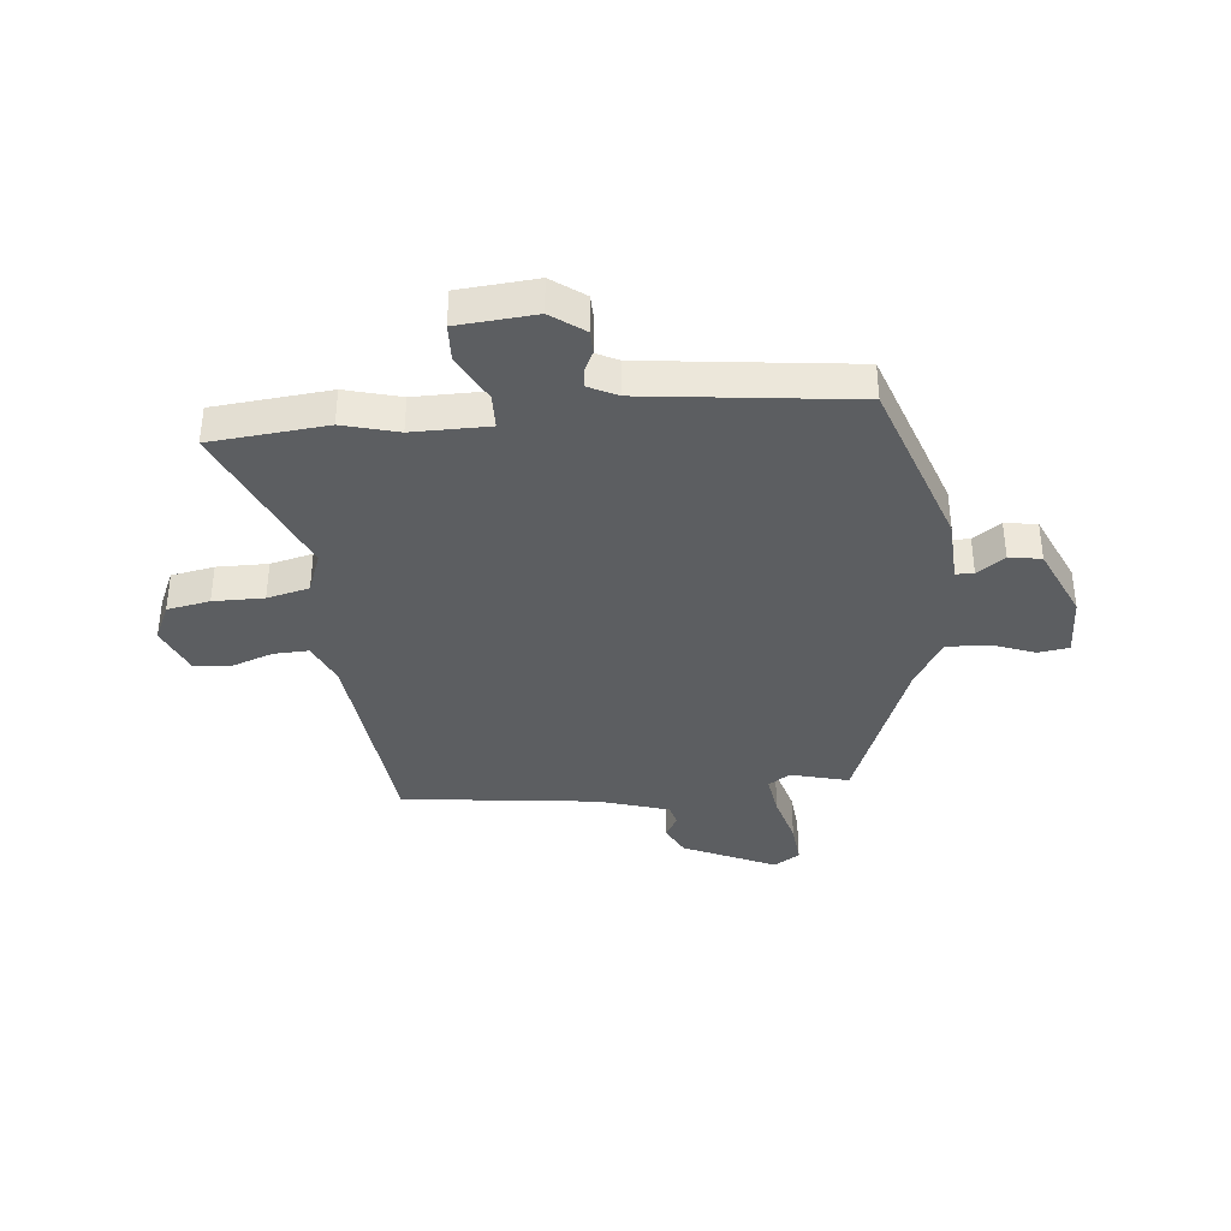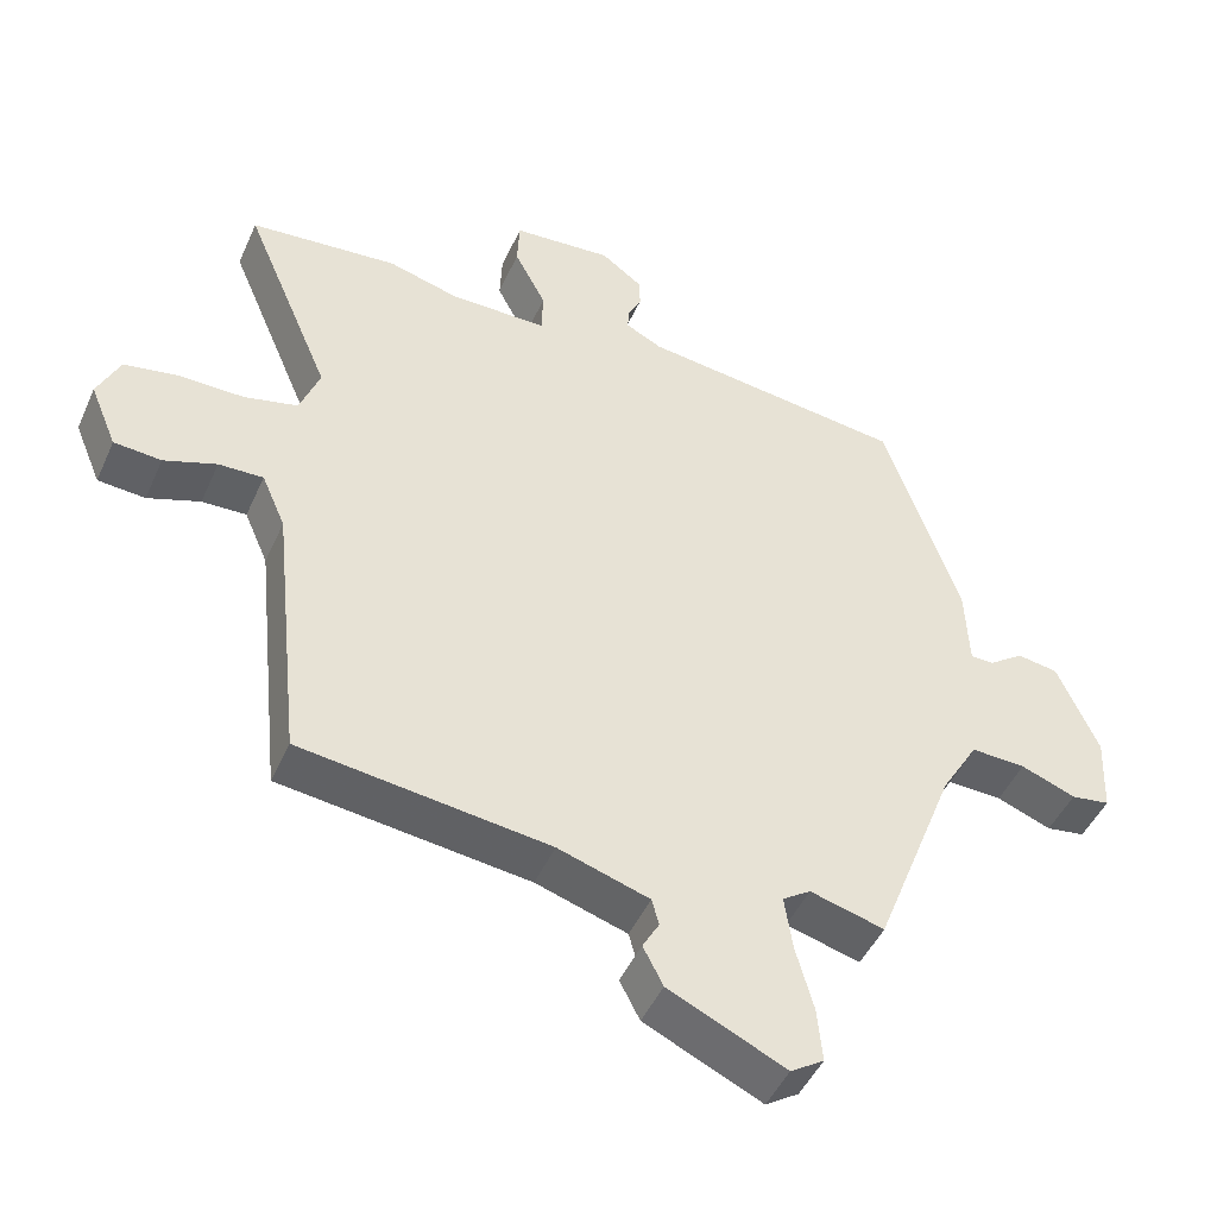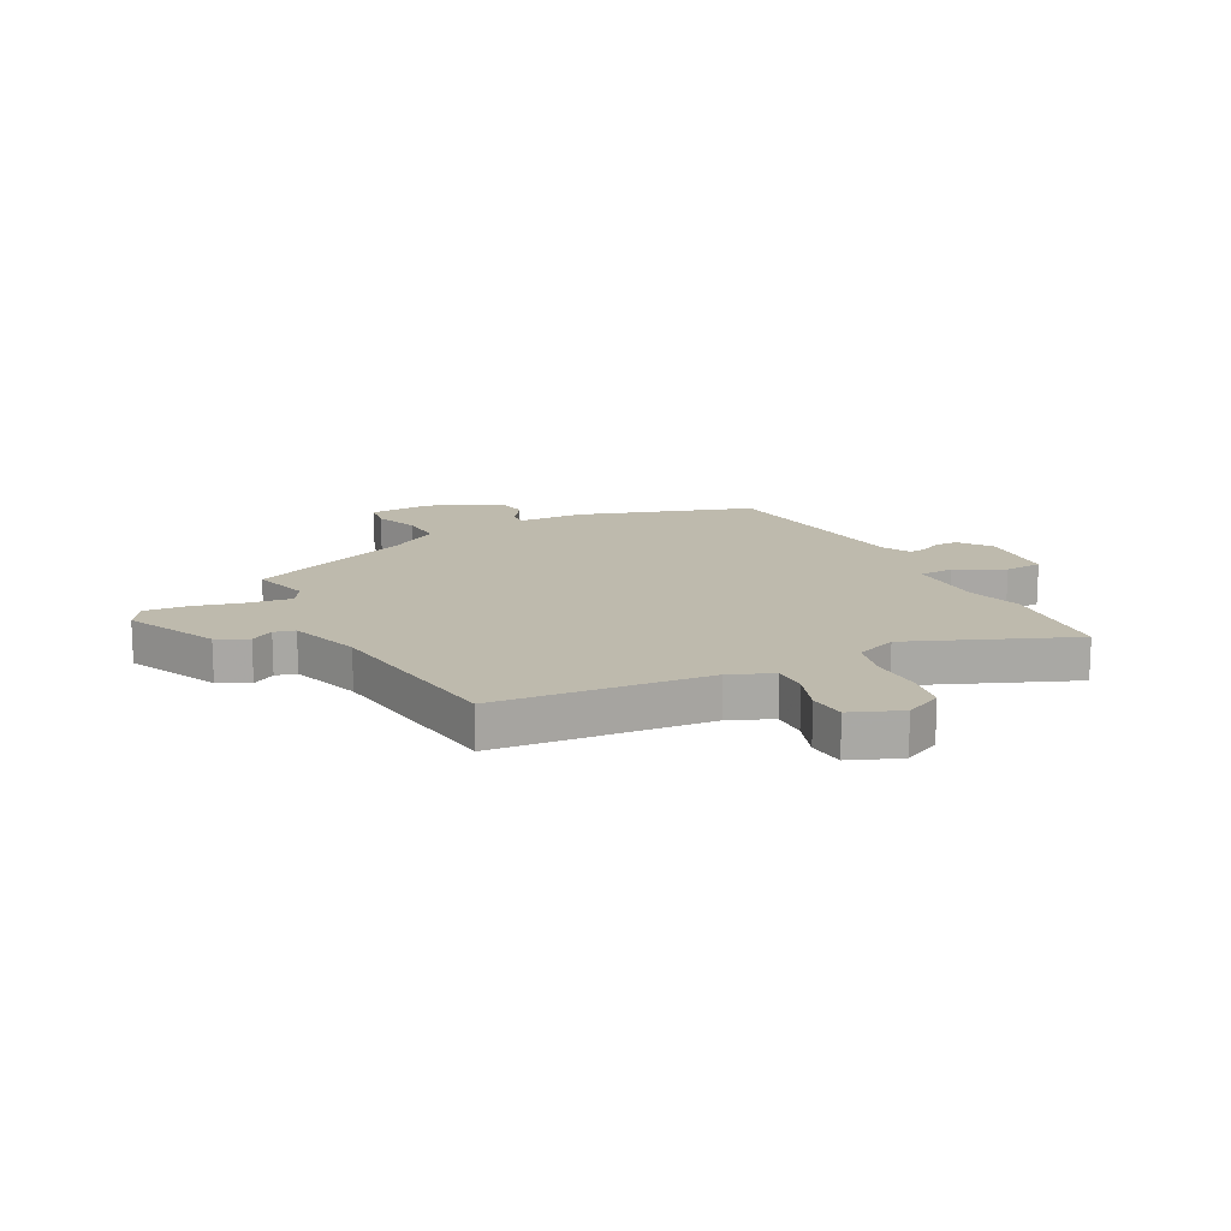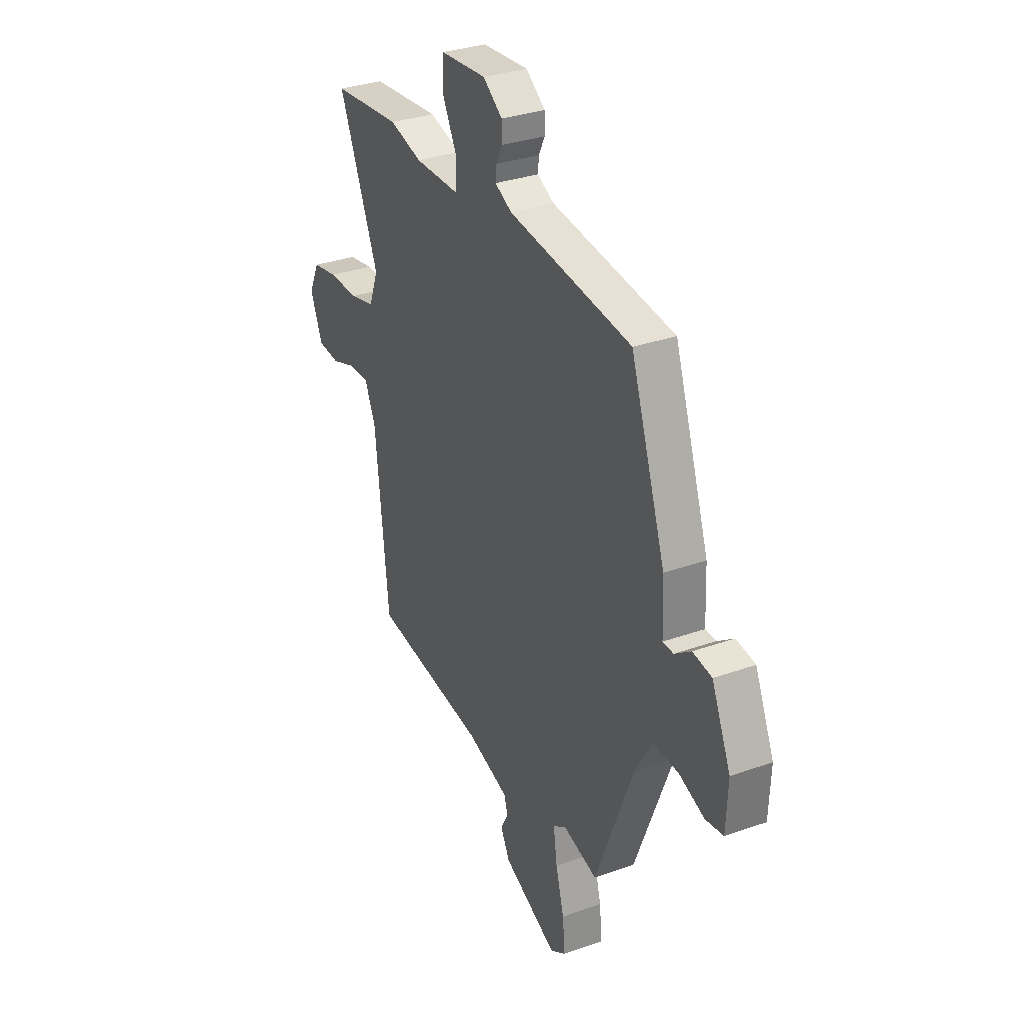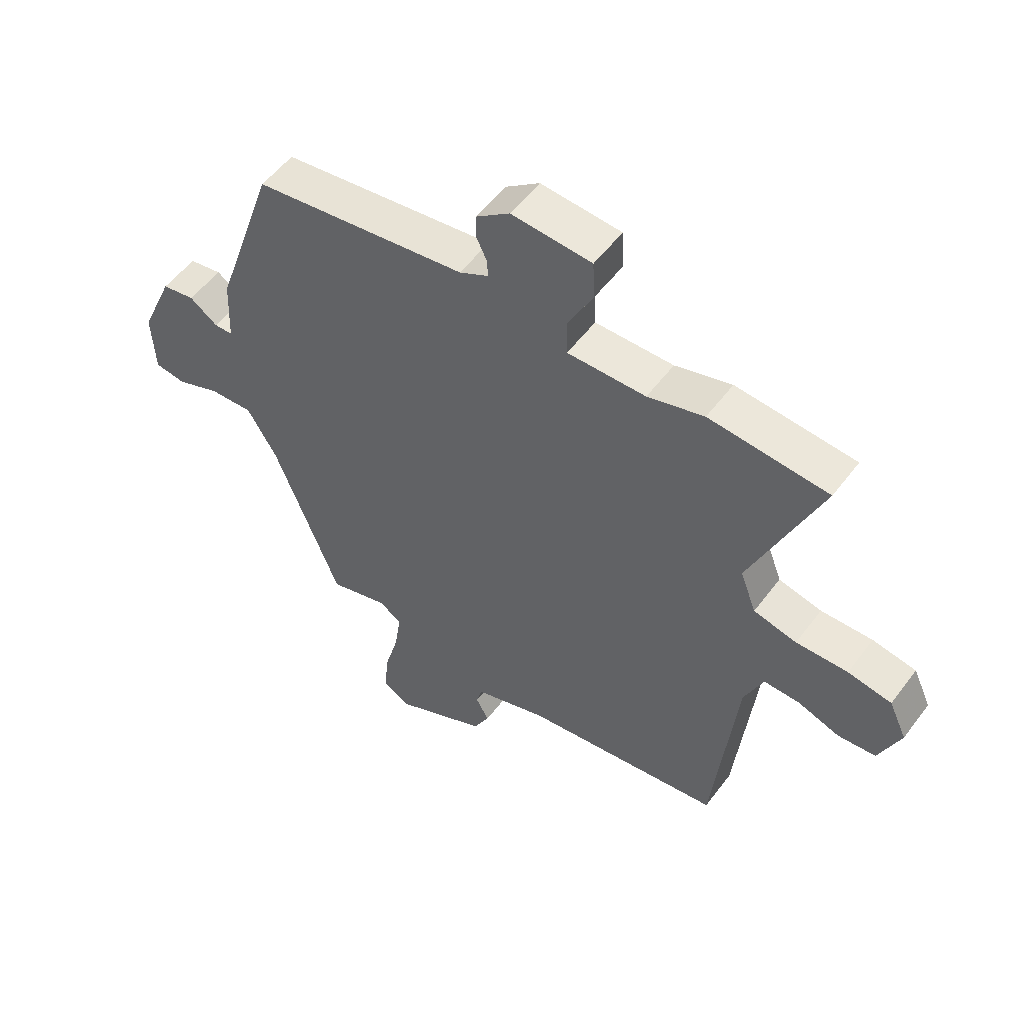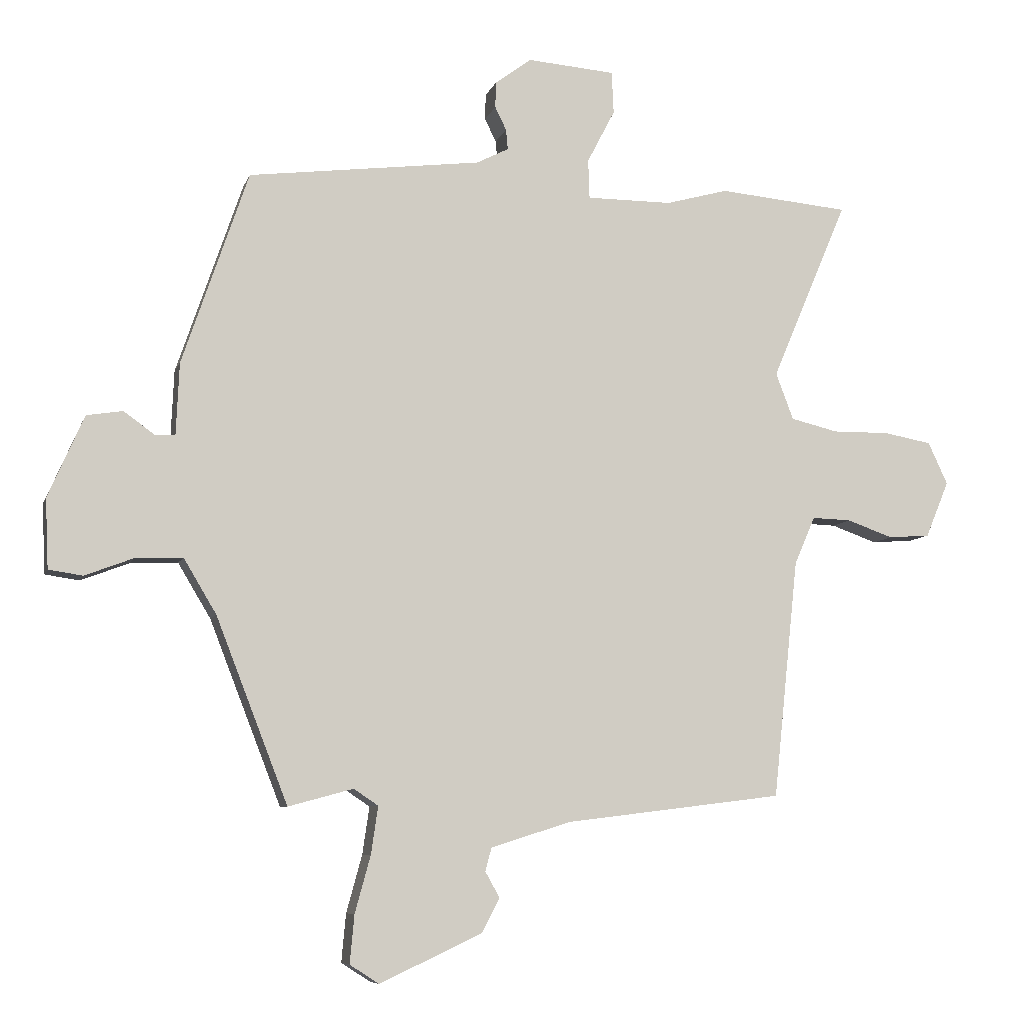
<metadata>
{"format":"obj","ext":"obj","renderer":"f3d","projection":"perspective","resolution":1024,"background":"white","views":[{"elev":-37.3,"azim":5.9,"up":"+Y"},{"elev":-46.8,"azim":-23.3,"up":"+Z"},{"elev":15.4,"azim":-118.0,"up":"+Y"},{"elev":31.9,"azim":63.4,"up":"+Z"},{"elev":53.7,"azim":-144.0,"up":"+Z"},{"elev":-7.7,"azim":165.6,"up":"+Z"}]}
</metadata>
<code>
v -0.455 0.07 -0.487
v -0.495 0.07 -0.108
v -0.528 0.07 -0.032
v -0.59 0.07 -0.034
v -0.663 0.07 -0.06
v -0.729 0.07 -0.055
v -0.766 0.07 0.034
v -0.735 0.07 0.101
v -0.659 0.07 0.115
v -0.569 0.07 0.114
v -0.494 0.07 0.132
v -0.466 0.07 0.206
v -0.587 0.07 0.492
v -0.38 0.07 0.511
v -0.282 0.07 0.484
v -0.146 0.07 0.484
v -0.144 0.07 0.546
v -0.188 0.07 0.631
v -0.185 0.07 0.698
v -0.046 0.07 0.709
v 0.012 0.07 0.666
v 0.013 0.07 0.625
v -0.005 0.07 0.588
v -0.008 0.07 0.556
v 0.043 0.07 0.53
v 0.413 0.07 0.484
v 0.518 0.07 0.177
v 0.523 0.07 0.063
v 0.555 0.07 0.062
v 0.604 0.07 0.097
v 0.661 0.07 0.088
v 0.718 0.07 -0.042
v 0.713 0.07 -0.152
v 0.659 0.07 -0.16
v 0.583 0.07 -0.131
v 0.507 0.07 -0.128
v 0.455 0.07 -0.215
v 0.341 0.07 -0.508
v 0.238 0.07 -0.48
v 0.199 0.07 -0.506
v 0.21 0.07 -0.581
v 0.235 0.07 -0.672
v 0.242 0.07 -0.748
v 0.196 0.07 -0.778
v 0.033 0.07 -0.702
v 0.005 0.07 -0.648
v 0.028 0.07 -0.607
v 0.018 0.07 -0.57
v -0.109 0.07 -0.53
v -0.455 0 -0.487
v -0.495 0 -0.108
v -0.528 0 -0.032
v -0.59 0 -0.034
v -0.663 0 -0.06
v -0.729 0 -0.055
v -0.766 0 0.034
v -0.735 0 0.101
v -0.659 0 0.115
v -0.569 0 0.114
v -0.494 0 0.132
v -0.466 0 0.206
v -0.587 0 0.492
v -0.38 0 0.511
v -0.282 0 0.484
v -0.146 0 0.484
v -0.144 0 0.546
v -0.188 0 0.631
v -0.185 0 0.698
v -0.046 0 0.709
v 0.012 0 0.666
v 0.013 0 0.625
v -0.005 0 0.588
v -0.008 0 0.556
v 0.043 0 0.53
v 0.413 0 0.484
v 0.518 0 0.177
v 0.523 0 0.063
v 0.555 0 0.062
v 0.604 0 0.097
v 0.661 0 0.088
v 0.718 0 -0.042
v 0.713 0 -0.152
v 0.659 0 -0.16
v 0.583 0 -0.131
v 0.507 0 -0.128
v 0.455 0 -0.215
v 0.341 0 -0.508
v 0.238 0 -0.48
v 0.199 0 -0.506
v 0.21 0 -0.581
v 0.235 0 -0.672
v 0.242 0 -0.748
v 0.196 0 -0.778
v 0.033 0 -0.702
v 0.005 0 -0.648
v 0.028 0 -0.607
v 0.018 0 -0.57
v -0.109 0 -0.53
f 44 45 46 47
f 44 47 48
f 41 42 43 44
f 40 41 44 48
f 39 40 48 49
f 37 38 39
f 36 37 39 49
f 32 33 34 35
f 32 35 36
f 29 30 31 32
f 28 29 32 36
f 25 26 27 28
f 24 25 28 36
f 20 21 22 23
f 20 23 24
f 17 18 19 20
f 16 17 20 24
f 12 13 14 15
f 11 12 15 16
f 7 8 9 10
f 7 10 11
f 4 5 6 7
f 3 4 7 11
f 2 3 11 16
f 16 24 36 49
f 1 2 16 49
f 96 95 94 93
f 97 96 93
f 93 92 91 90
f 97 93 90 89
f 98 97 89 88
f 88 87 86
f 98 88 86 85
f 84 83 82 81
f 85 84 81
f 81 80 79 78
f 85 81 78 77
f 77 76 75 74
f 85 77 74 73
f 72 71 70 69
f 73 72 69
f 69 68 67 66
f 73 69 66 65
f 64 63 62 61
f 65 64 61 60
f 59 58 57 56
f 60 59 56
f 56 55 54 53
f 60 56 53 52
f 65 60 52 51
f 98 85 73 65
f 98 65 51 50
f 1 50 51 2
f 2 51 52 3
f 3 52 53 4
f 4 53 54 5
f 5 54 55 6
f 6 55 56 7
f 7 56 57 8
f 8 57 58 9
f 9 58 59 10
f 10 59 60 11
f 11 60 61 12
f 12 61 62 13
f 13 62 63 14
f 14 63 64 15
f 15 64 65 16
f 16 65 66 17
f 17 66 67 18
f 18 67 68 19
f 19 68 69 20
f 20 69 70 21
f 21 70 71 22
f 22 71 72 23
f 23 72 73 24
f 24 73 74 25
f 25 74 75 26
f 26 75 76 27
f 27 76 77 28
f 28 77 78 29
f 29 78 79 30
f 30 79 80 31
f 31 80 81 32
f 32 81 82 33
f 33 82 83 34
f 34 83 84 35
f 35 84 85 36
f 36 85 86 37
f 37 86 87 38
f 38 87 88 39
f 39 88 89 40
f 40 89 90 41
f 41 90 91 42
f 42 91 92 43
f 43 92 93 44
f 44 93 94 45
f 45 94 95 46
f 46 95 96 47
f 47 96 97 48
f 48 97 98 49
f 49 98 50 1

</code>
